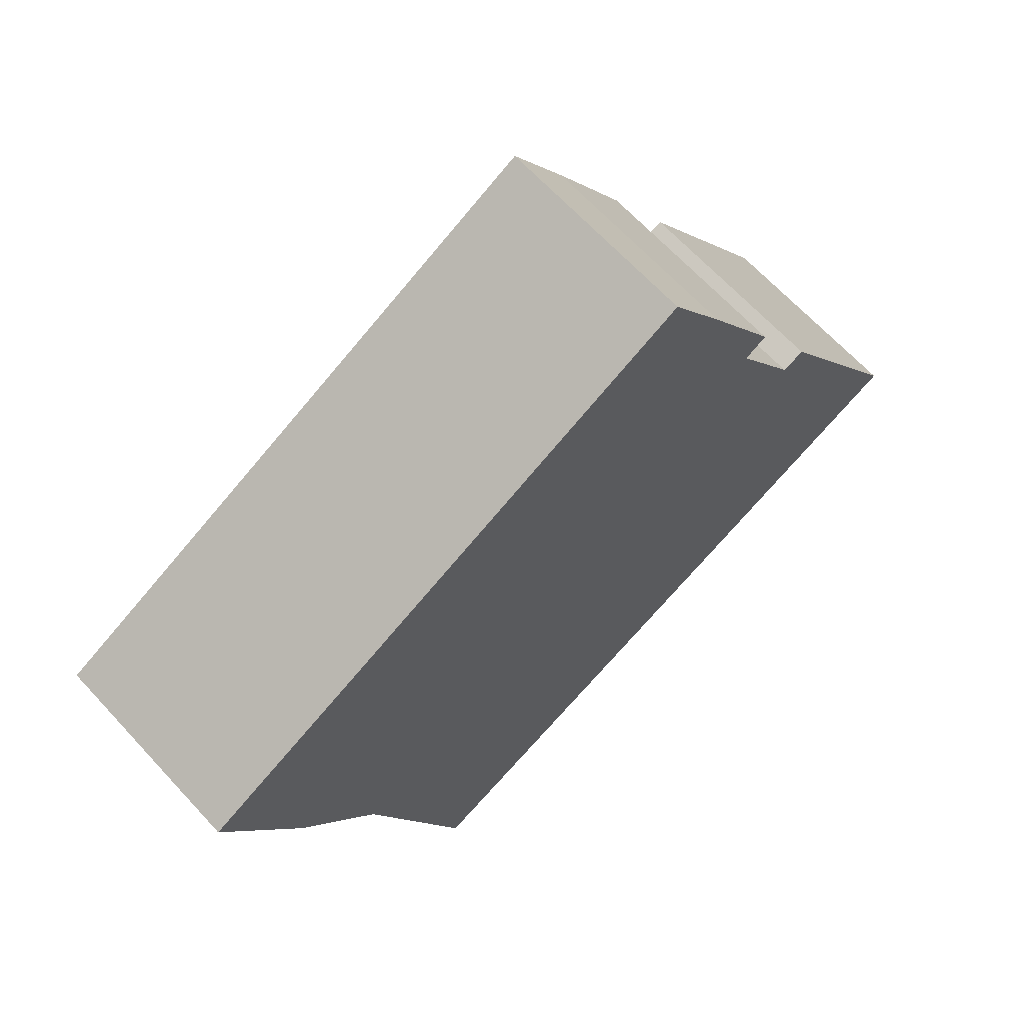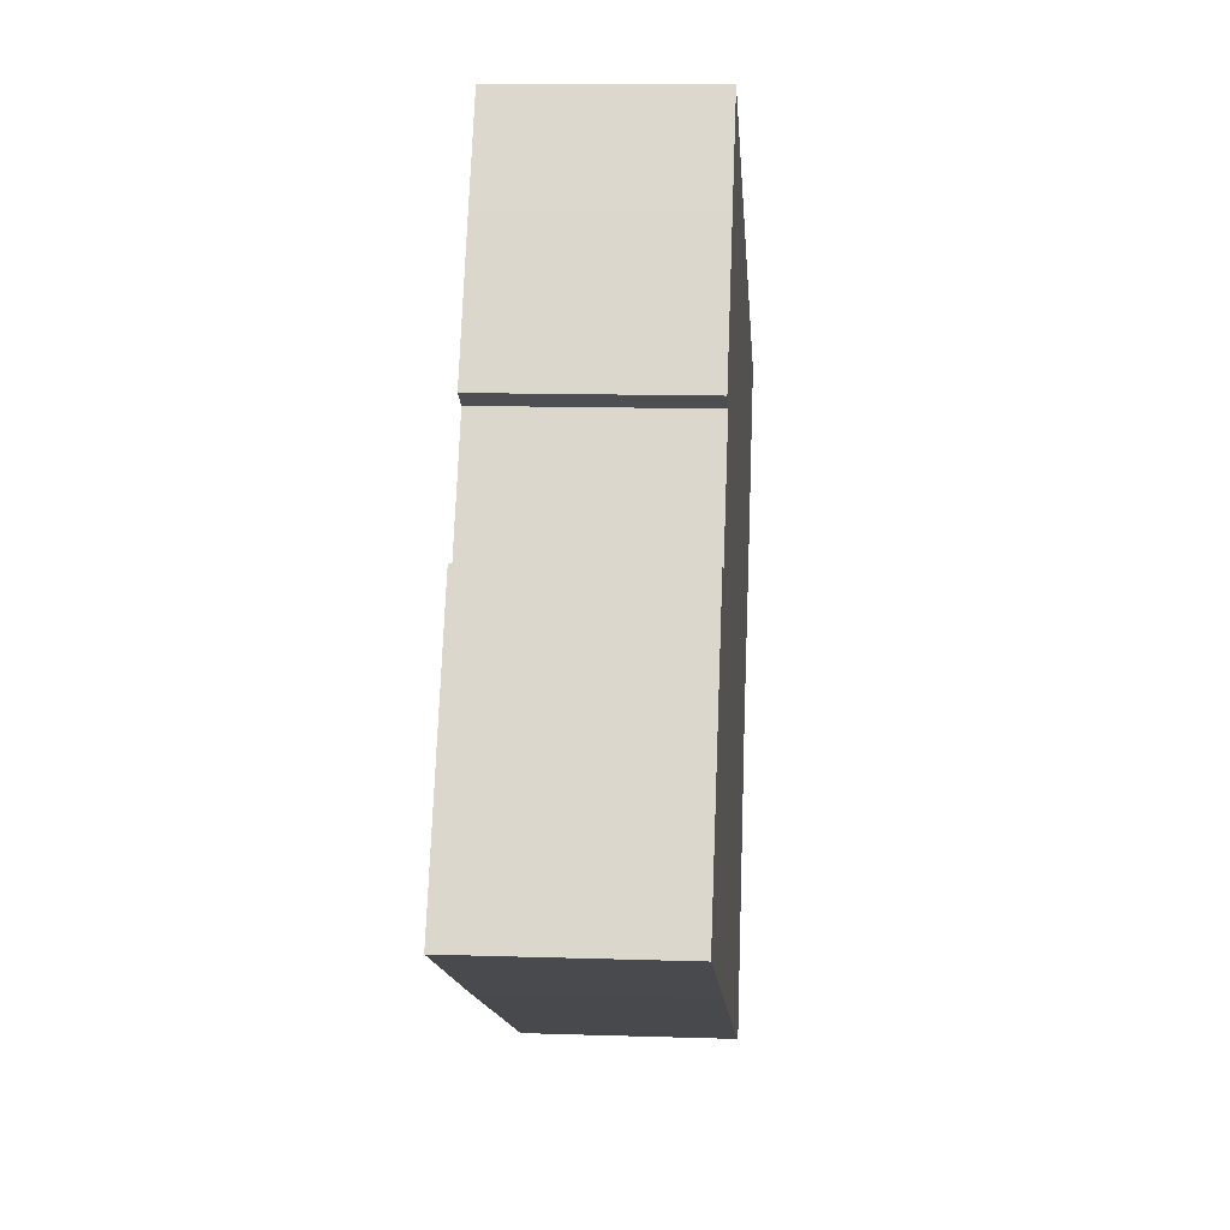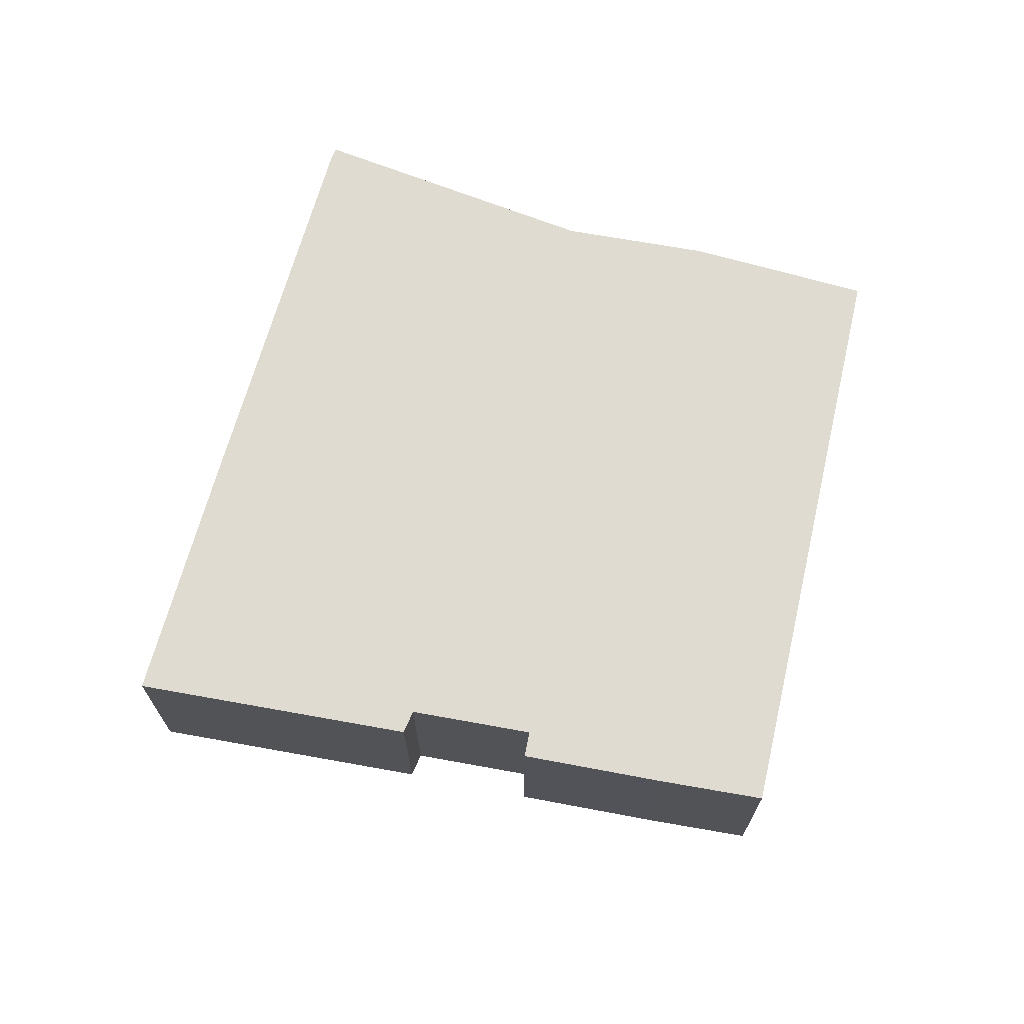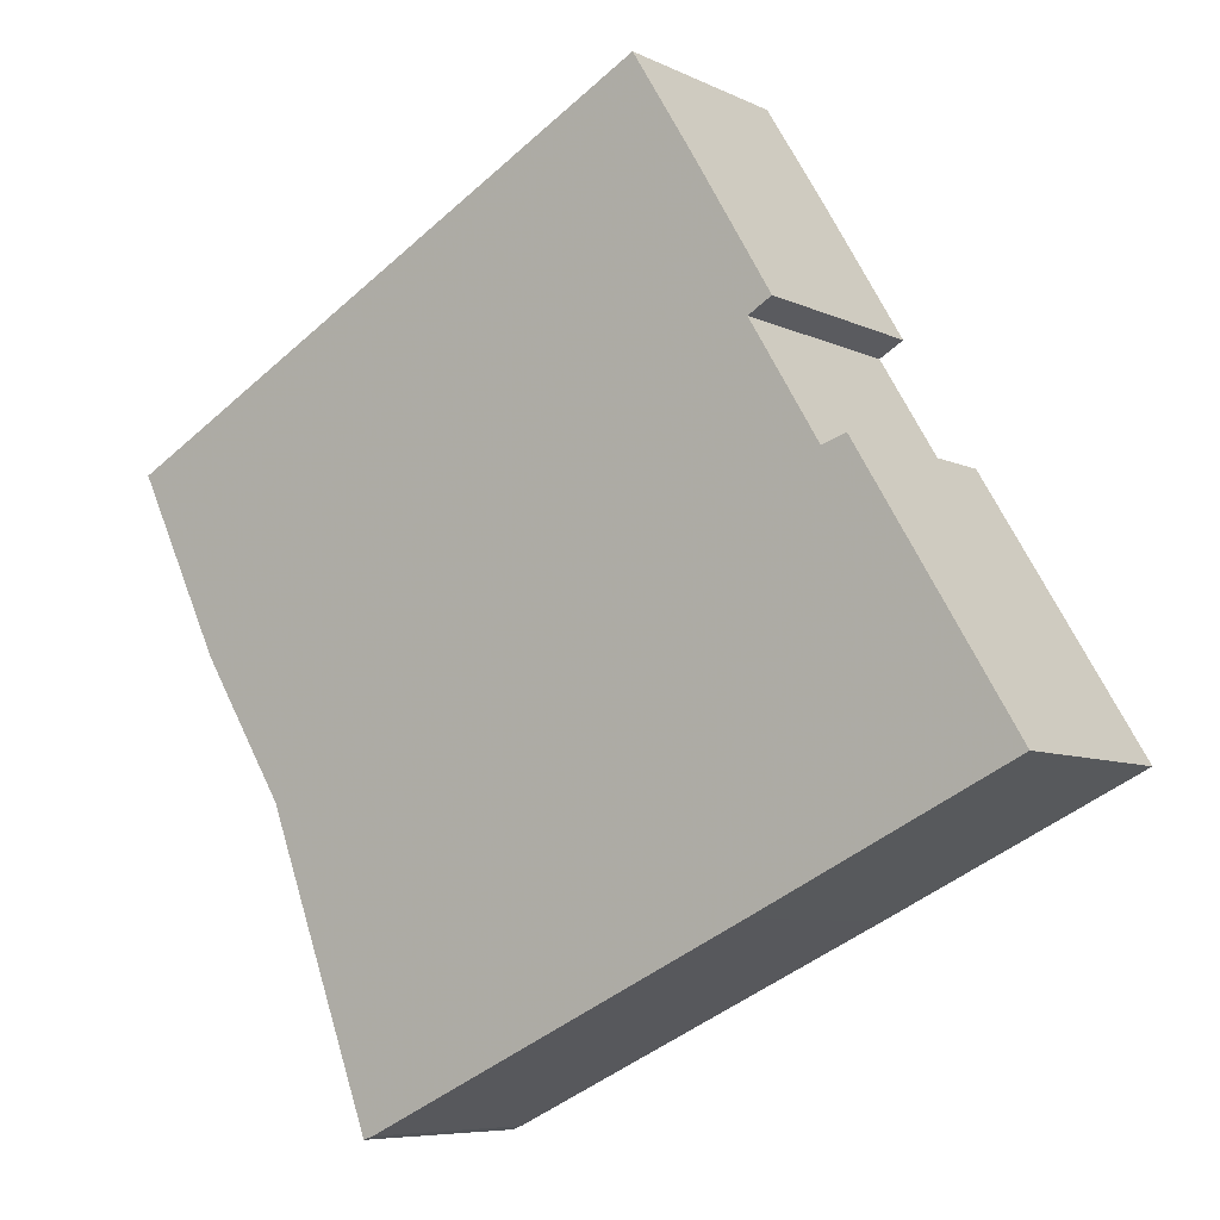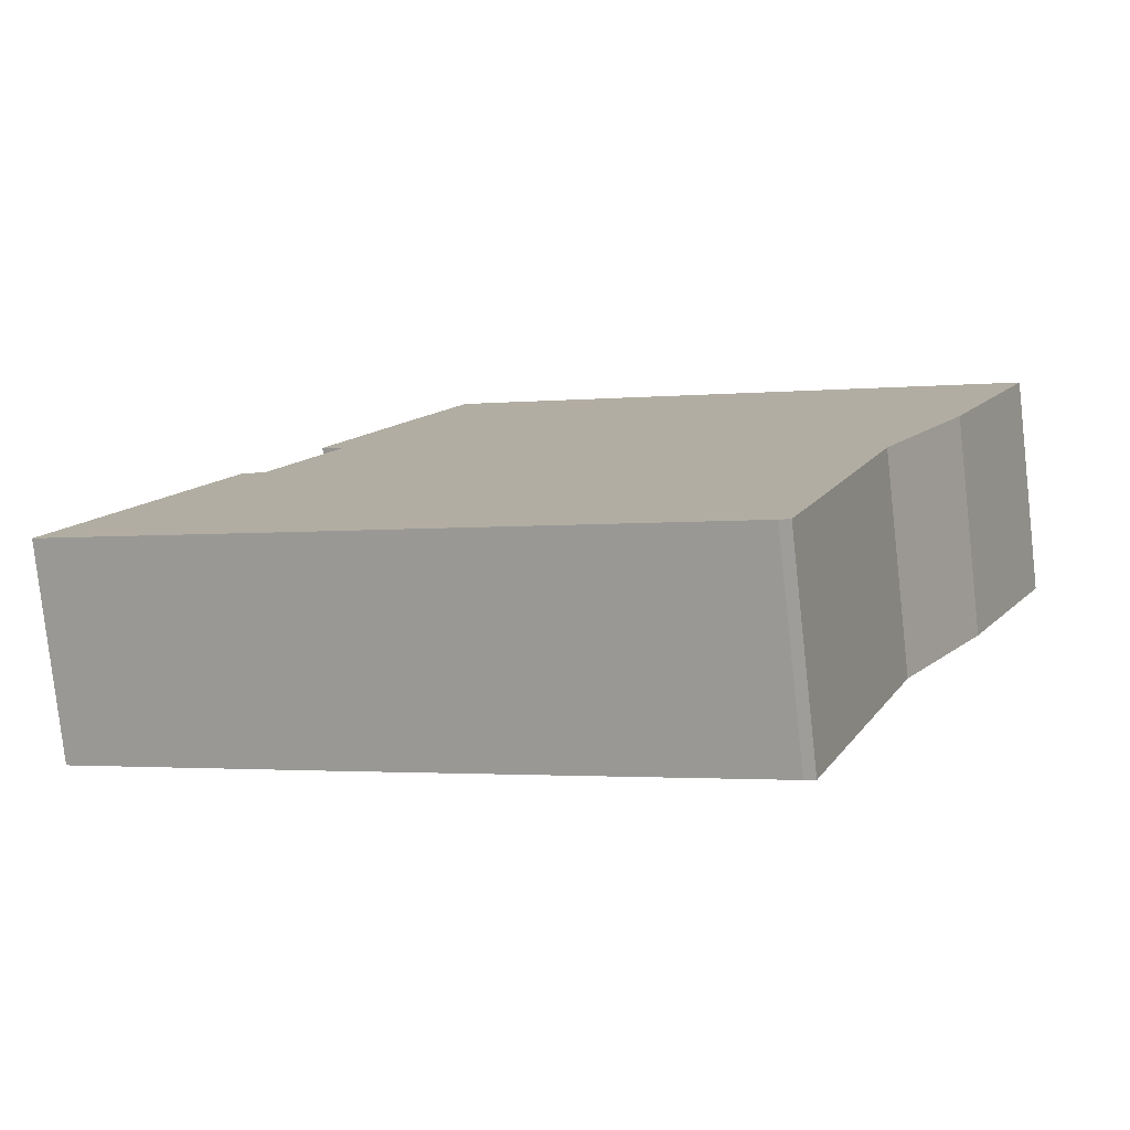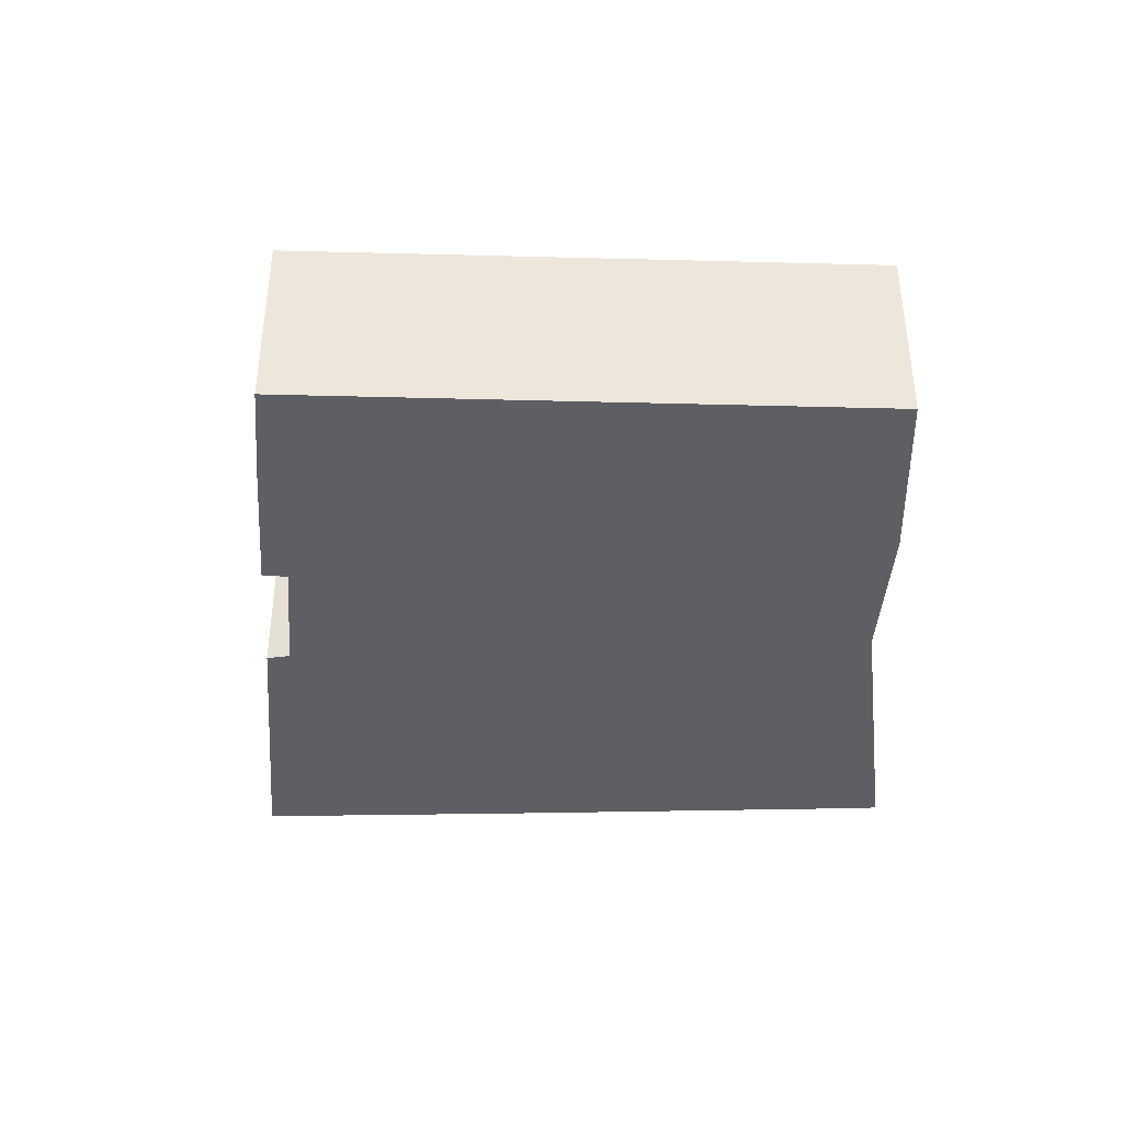
<metadata>
{"format":"obj","ext":"obj","renderer":"f3d","projection":"perspective","resolution":1024,"background":"white","views":[{"elev":65.9,"azim":137.4,"up":"+Z"},{"elev":12.8,"azim":-85.7,"up":"+Z"},{"elev":69.8,"azim":-48.6,"up":"+Y"},{"elev":-7.1,"azim":-144.0,"up":"+Z"},{"elev":-79.1,"azim":6.3,"up":"+Z"},{"elev":-41.2,"azim":26.8,"up":"+Y"}]}
</metadata>
<code>
v -2.377 -0.056 3.077
v -2.324 -0.056 3.164
v -2.316 -0.056 3.161
v -2.291 -0.056 3.036
v -2.293 -0.056 3.2
v -2.301 -0.056 3.204
v -2.274 -0.056 3.249
v -2.254 -0.056 3.282
v -2.161 -0.056 2.974
v -2.158 -0.056 2.973
v -2.121 -0.056 3.072
v -2.093 -0.056 3.118
v -2.075 -0.056 3.156
v -2.064 -0.056 3.178
v -2.316 -0.1264 3.161
v -2.324 -0.1264 3.164
v -2.377 -0.1264 3.077
v -2.291 -0.1264 3.036
v -2.293 -0.1264 3.2
v -2.274 -0.1264 3.249
v -2.301 -0.1264 3.204
v -2.254 -0.1264 3.282
v -2.161 -0.1264 2.974
v -2.158 -0.1264 2.973
v -2.121 -0.1264 3.072
v -2.093 -0.1264 3.118
v -2.075 -0.1264 3.156
v -2.064 -0.1264 3.178
v -2.291 -0.1264 3.036
v -2.377 -0.1264 3.077
v -2.377 -0.056 3.077
v -2.291 -0.056 3.036
v -2.064 -0.1264 3.178
v -2.075 -0.1264 3.156
v -2.075 -0.056 3.156
v -2.064 -0.056 3.178
v -2.254 -0.1264 3.282
v -2.064 -0.1264 3.178
v -2.064 -0.056 3.178
v -2.254 -0.056 3.282
v -2.274 -0.1264 3.249
v -2.254 -0.1264 3.282
v -2.254 -0.056 3.282
v -2.274 -0.056 3.249
v -2.301 -0.1264 3.204
v -2.274 -0.1264 3.249
v -2.274 -0.056 3.249
v -2.301 -0.056 3.204
v -2.293 -0.1264 3.2
v -2.301 -0.1264 3.204
v -2.301 -0.056 3.204
v -2.293 -0.056 3.2
v -2.316 -0.1264 3.161
v -2.293 -0.1264 3.2
v -2.293 -0.056 3.2
v -2.316 -0.056 3.161
v -2.324 -0.1264 3.164
v -2.316 -0.1264 3.161
v -2.316 -0.056 3.161
v -2.324 -0.056 3.164
v -2.377 -0.1264 3.077
v -2.324 -0.1264 3.164
v -2.324 -0.056 3.164
v -2.377 -0.056 3.077
f 1 2 3
f 4 1 3
f 4 3 5
f 5 6 7
f 4 5 7
f 4 7 8
f 9 4 8
f 10 9 8
f 11 10 8
f 12 11 8
f 13 12 8
f 14 13 8
f 15 16 17
f 15 17 18
f 19 15 18
f 20 21 19
f 20 19 18
f 22 20 18
f 22 18 23
f 22 23 24
f 22 24 25
f 22 25 26
f 22 26 27
f 28 22 27
f 29 30 31
f 29 31 32
f 23 18 4
f 23 4 9
f 24 23 9
f 24 9 10
f 25 24 10
f 25 10 11
f 26 25 11
f 26 11 12
f 27 26 12
f 27 12 13
f 33 34 35
f 33 35 36
f 37 38 39
f 37 39 40
f 41 42 43
f 41 43 44
f 45 46 47
f 45 47 48
f 49 50 51
f 49 51 52
f 53 54 55
f 53 55 56
f 57 58 59
f 57 59 60
f 61 62 63
f 61 63 64

</code>
